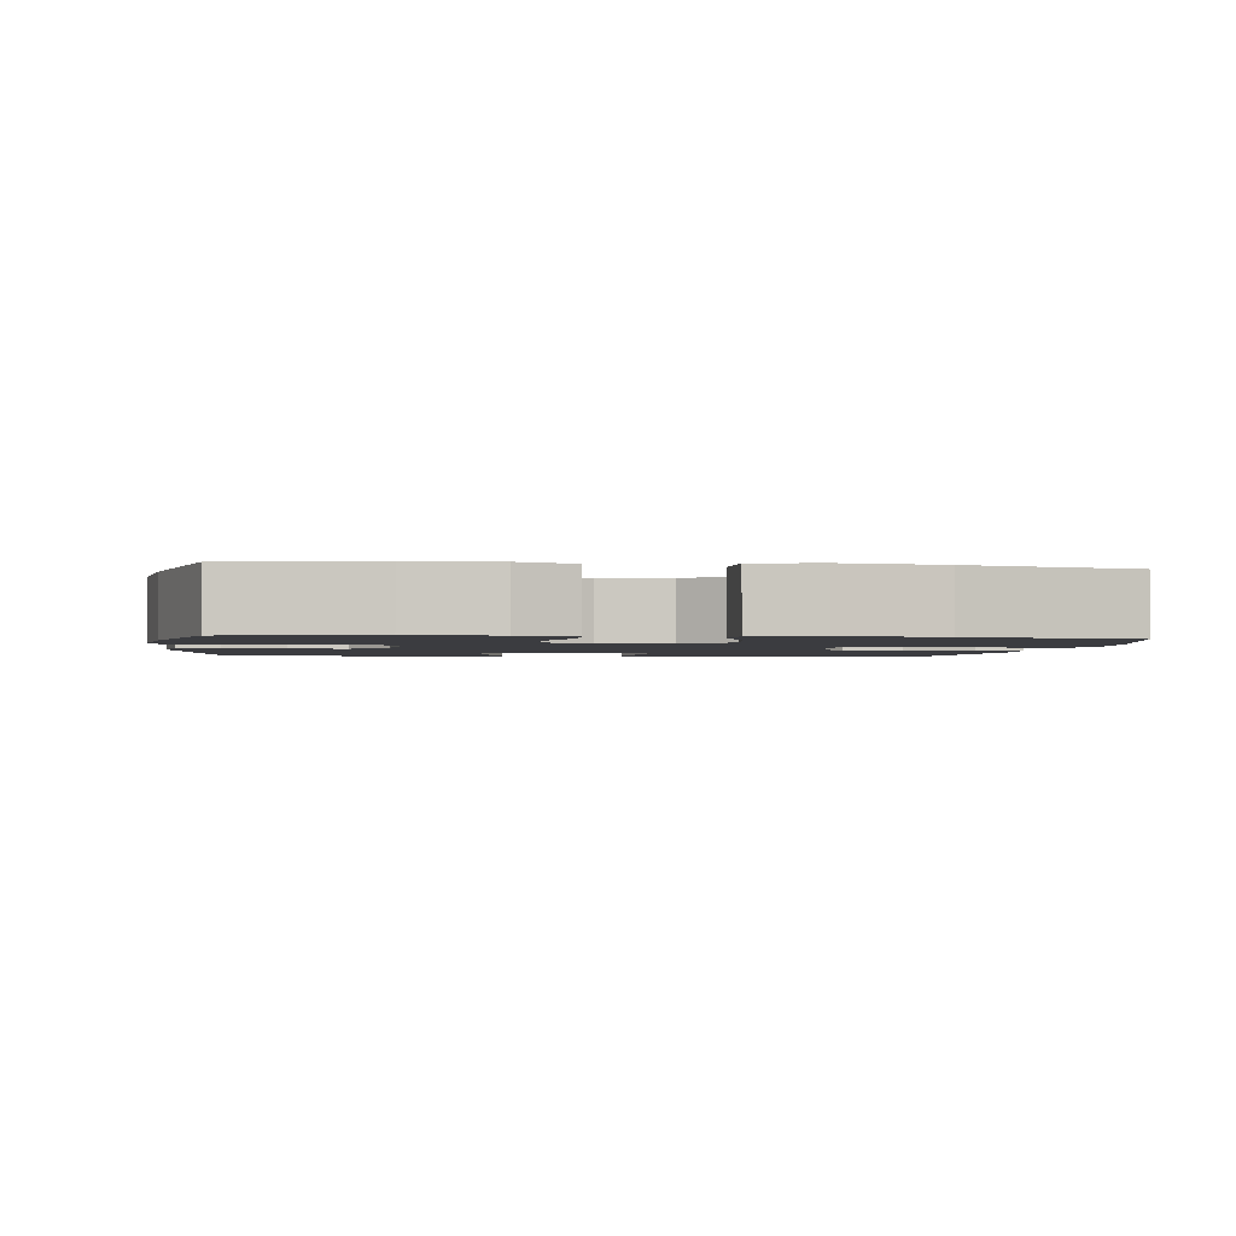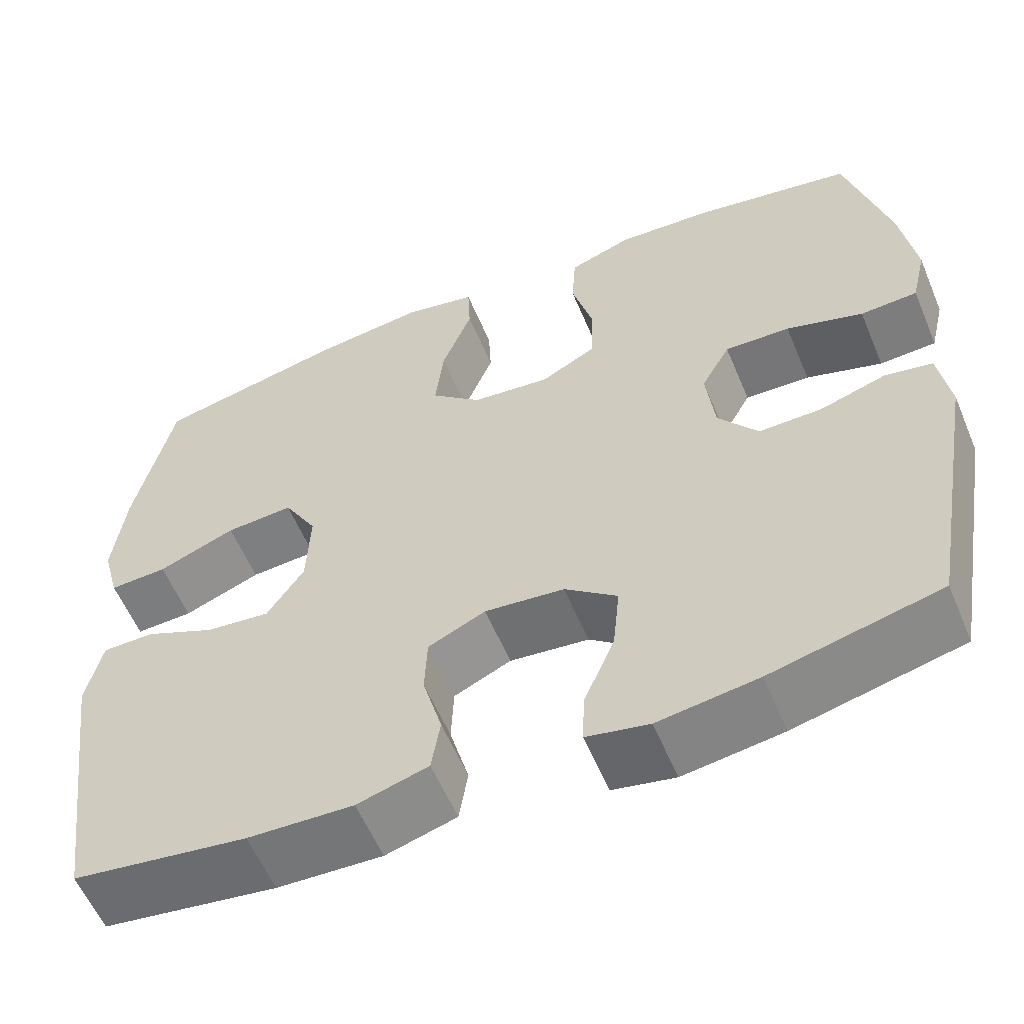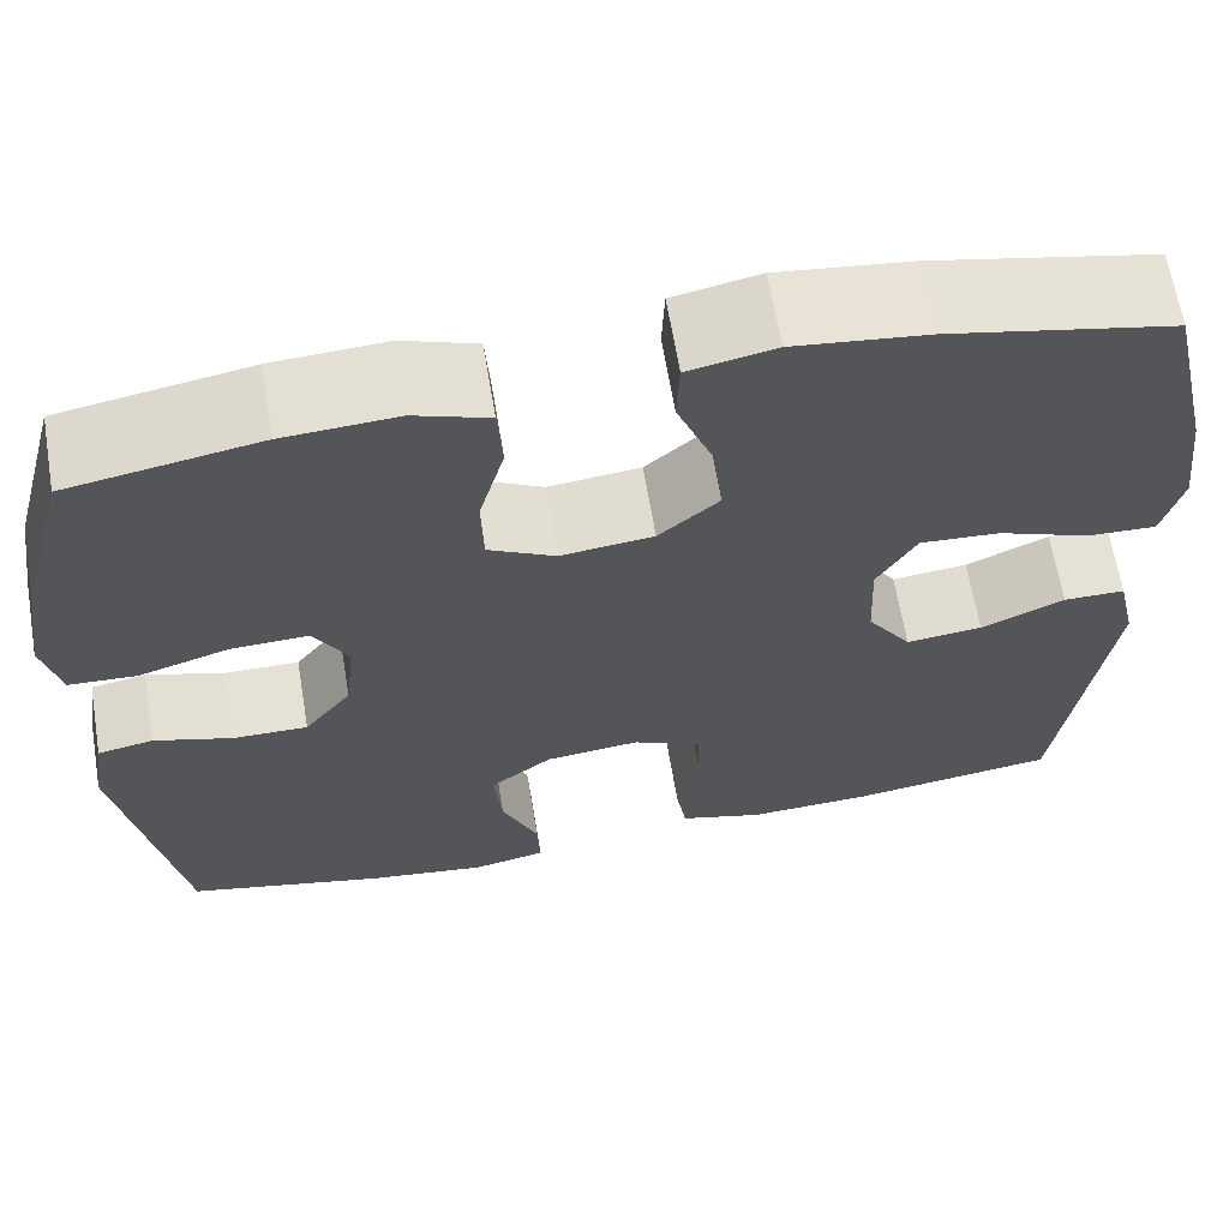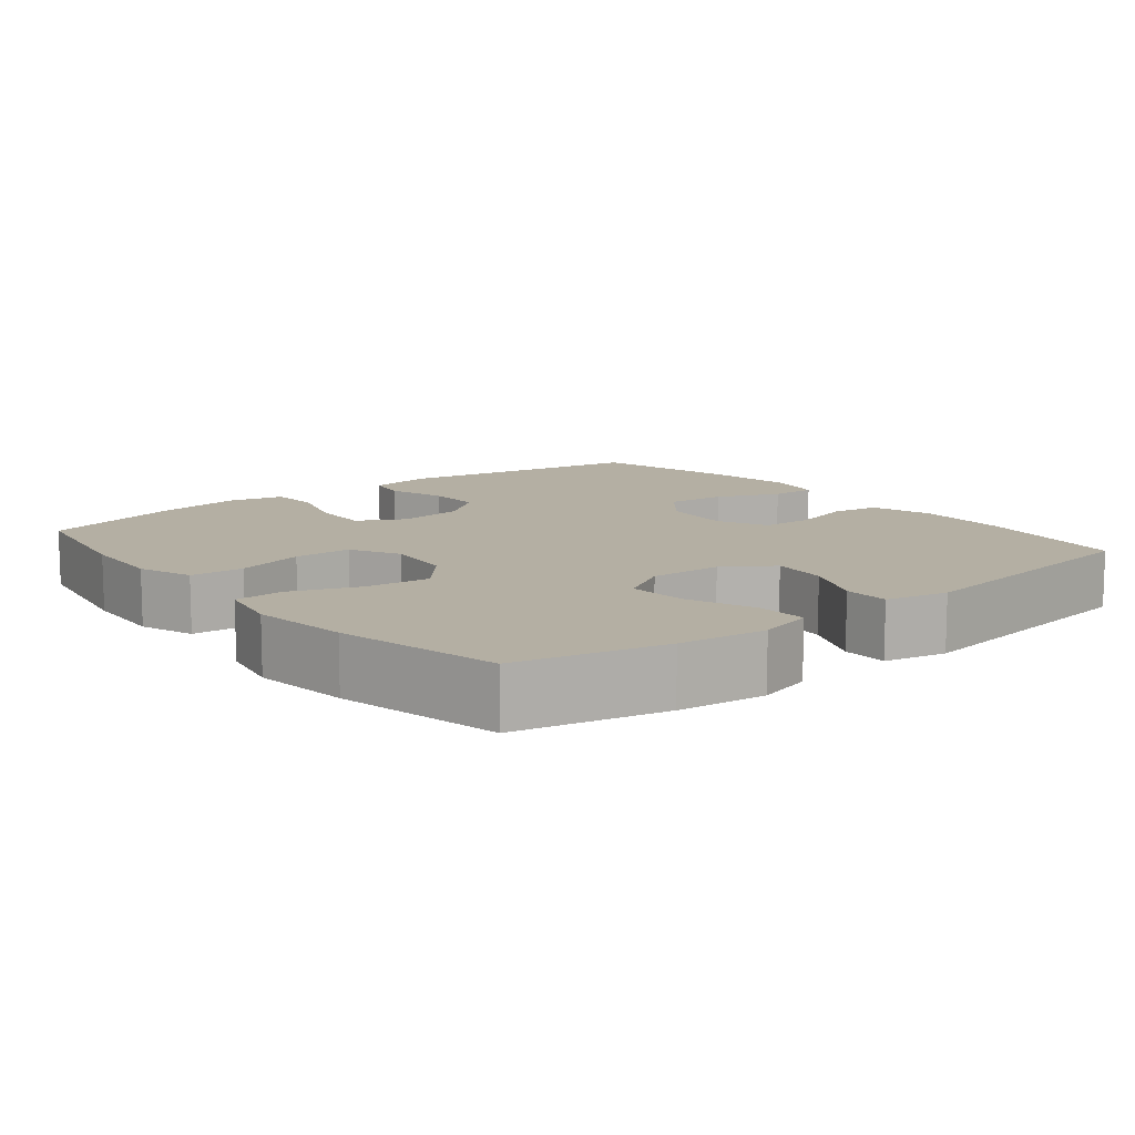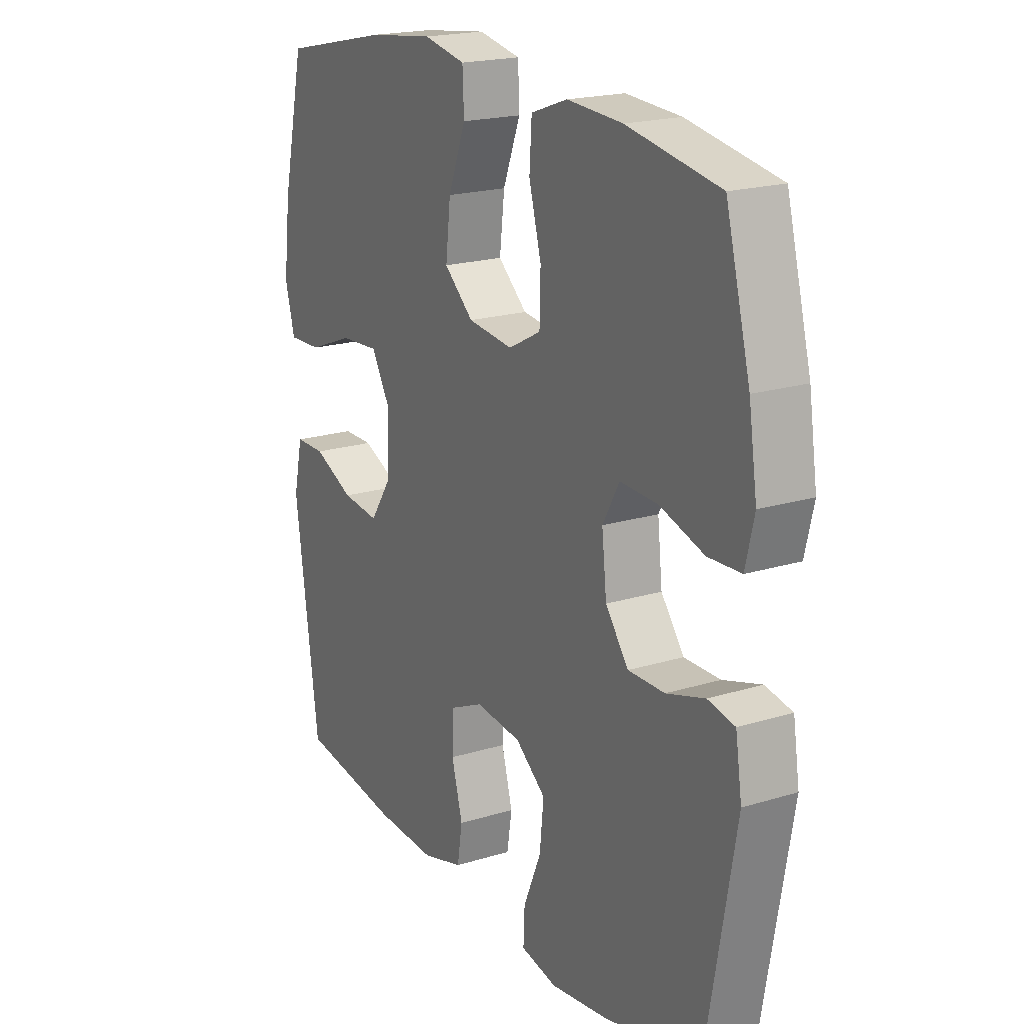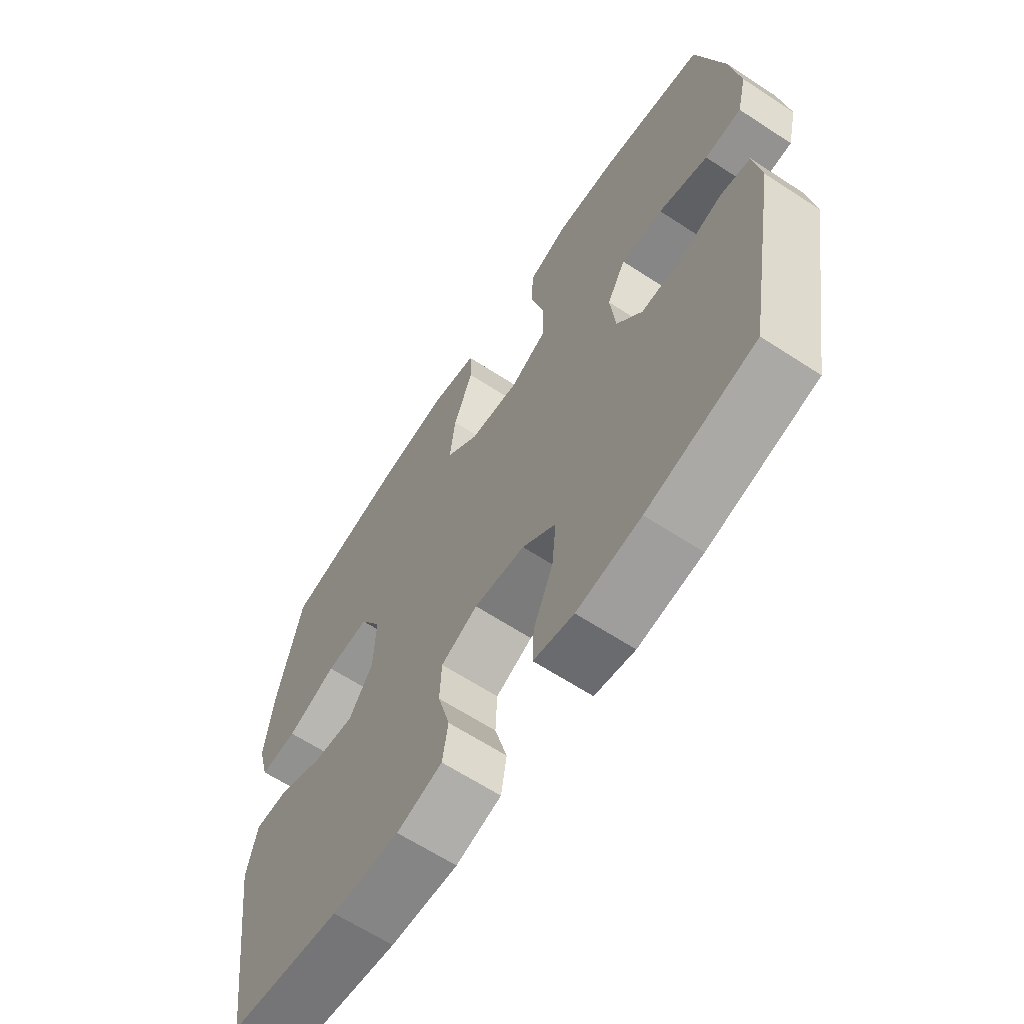
<metadata>
{"format":"obj","ext":"obj","renderer":"f3d","projection":"perspective","resolution":1024,"background":"white","views":[{"elev":-2.0,"azim":-8.0,"up":"+Y"},{"elev":-57.9,"azim":-157.3,"up":"+Z"},{"elev":64.8,"azim":-9.5,"up":"+Z"},{"elev":11.2,"azim":51.0,"up":"+Y"},{"elev":19.7,"azim":-119.7,"up":"+Z"},{"elev":-64.0,"azim":-123.4,"up":"+Z"}]}
</metadata>
<code>
o path570
v 0.2743 0.0375 0.5476
v 0.1377 0.0375 0.5642
v 0.04925 0.0375 0.546
v 0.04628 0.0375 0.4776
v 0.08315 0.0375 0.3823
v 0.09348 0.0375 0.2935
v 0.03191 0.0375 0.2392
v -0.06289 0.0375 0.2282
v -0.1312 0.0375 0.2642
v -0.1331 0.0375 0.3444
v -0.1073 0.0375 0.4396
v -0.1122 0.0375 0.5138
v -0.1883 0.0375 0.5408
v -0.3046 0.0375 0.5337
v -0.4987 0.0375 0.4982
v -0.5504 0.0375 0.3011
v -0.5682 0.0375 0.1833
v -0.5501 0.0375 0.1068
v -0.4808 0.0375 0.1035
v -0.3875 0.0375 0.1327
v -0.3082 0.0375 0.1357
v -0.2731 0.0375 0.07279
v -0.2831 0.0375 -0.01874
v -0.3316 0.0375 -0.08257
v -0.4084 0.0375 -0.08174
v -0.4891 0.0375 -0.05688
v -0.5461 0.0375 -0.06803
v -0.5597 0.0375 -0.1563
v -0.4987 0.0375 -0.5037
v -0.294 0.0375 -0.5518
v -0.1729 0.0375 -0.5688
v -0.0969 0.0375 -0.5532
v -0.09965 0.0375 -0.4905
v -0.137 0.0375 -0.4024
v -0.1452 0.0375 -0.3202
v -0.08119 0.0375 -0.27
v 0.01568 0.0375 -0.2596
v 0.08559 0.0375 -0.2916
v 0.08872 0.0375 -0.3631
v 0.06545 0.0375 -0.4481
v 0.07617 0.0375 -0.5146
v 0.1625 0.0375 -0.5395
v 0.2907 0.0375 -0.534
v 0.503 0.0375 -0.5037
v 0.5529 0.0375 -0.1401
v 0.5334 0.0375 -0.05352
v 0.4701 0.0375 -0.05323
v 0.3845 0.0375 -0.09178
v 0.3063 0.0375 -0.1005
v 0.261 0.0375 -0.03304
v 0.2567 0.0375 0.06788
v 0.2971 0.0375 0.1373
v 0.3792 0.0375 0.1319
v 0.4734 0.0375 0.0952
v 0.5438 0.0375 0.0925
v 0.5644 0.0375 0.1692
v 0.5498 0.0375 0.2915
v 0.503 0.0375 0.4982
v 0.2743 -0.0375 0.5476
v 0.1377 -0.0375 0.5642
v 0.04925 -0.0375 0.546
v 0.04628 -0.0375 0.4776
v 0.08315 -0.0375 0.3823
v 0.09348 -0.0375 0.2935
v 0.03191 -0.0375 0.2392
v -0.06289 -0.0375 0.2282
v -0.1312 -0.0375 0.2642
v -0.1331 -0.0375 0.3444
v -0.1073 -0.0375 0.4396
v -0.1122 -0.0375 0.5138
v -0.1883 -0.0375 0.5408
v -0.3046 -0.0375 0.5337
v -0.4987 -0.0375 0.4982
v -0.5504 -0.0375 0.3011
v -0.5682 -0.0375 0.1833
v -0.5501 -0.0375 0.1068
v -0.4808 -0.0375 0.1035
v -0.3875 -0.0375 0.1327
v -0.3082 -0.0375 0.1357
v -0.2731 -0.0375 0.07279
v -0.2831 -0.0375 -0.01874
v -0.3316 -0.0375 -0.08257
v -0.4084 -0.0375 -0.08174
v -0.4891 -0.0375 -0.05688
v -0.5461 -0.0375 -0.06803
v -0.5597 -0.0375 -0.1563
v -0.4987 -0.0375 -0.5037
v -0.294 -0.0375 -0.5518
v -0.1729 -0.0375 -0.5688
v -0.0969 -0.0375 -0.5532
v -0.09965 -0.0375 -0.4905
v -0.137 -0.0375 -0.4024
v -0.1452 -0.0375 -0.3202
v -0.08119 -0.0375 -0.27
v 0.01568 -0.0375 -0.2596
v 0.08559 -0.0375 -0.2916
v 0.08872 -0.0375 -0.3631
v 0.06545 -0.0375 -0.4481
v 0.07617 -0.0375 -0.5146
v 0.1625 -0.0375 -0.5395
v 0.2907 -0.0375 -0.534
v 0.503 -0.0375 -0.5037
v 0.5529 -0.0375 -0.1401
v 0.5334 -0.0375 -0.05352
v 0.4701 -0.0375 -0.05323
v 0.3845 -0.0375 -0.09178
v 0.3063 -0.0375 -0.1005
v 0.261 -0.0375 -0.03304
v 0.2567 -0.0375 0.06788
v 0.2971 -0.0375 0.1373
v 0.3792 -0.0375 0.1319
v 0.4734 -0.0375 0.0952
v 0.5438 -0.0375 0.0925
v 0.5644 -0.0375 0.1692
v 0.5498 -0.0375 0.2915
v 0.503 -0.0375 0.4982
v -0.5504 0.0375 0.3011
v -0.5682 0.0375 0.1833
v -0.5501 0.0375 0.1068
v -0.5501 0.0375 0.1068
v -0.5461 0.0375 -0.06803
v -0.5461 0.0375 -0.06803
v -0.5597 0.0375 -0.1563
v -0.4808 0.0375 0.1035
v -0.4891 0.0375 -0.05688
v -0.4987 0.0375 0.4982
v -0.4987 0.0375 0.4982
v -0.4987 0.0375 -0.5037
v -0.4987 0.0375 -0.5037
v -0.4084 0.0375 -0.08174
v -0.3875 0.0375 0.1327
v -0.3046 0.0375 0.5337
v -0.3316 0.0375 -0.08257
v -0.294 0.0375 -0.5518
v -0.3082 0.0375 0.1357
v -0.3082 0.0375 0.1357
v -0.2831 0.0375 -0.01874
v -0.2731 0.0375 0.07279
v -0.1883 0.0375 0.5408
v -0.1729 0.0375 -0.5688
v -0.1122 0.0375 0.5138
v -0.1122 0.0375 0.5138
v -0.137 0.0375 -0.4024
v -0.1452 0.0375 -0.3202
v -0.0969 0.0375 -0.5532
v -0.0969 0.0375 -0.5532
v -0.1312 0.0375 0.2642
v -0.1312 0.0375 0.2642
v -0.1331 0.0375 0.3444
v -0.08119 0.0375 -0.27
v -0.09965 0.0375 -0.4905
v -0.1073 0.0375 0.4396
v -0.06289 0.0375 0.2282
v 0.01568 0.0375 -0.2596
v 0.03191 0.0375 0.2392
v 0.08559 0.0375 -0.2916
v 0.08559 0.0375 -0.2916
v 0.09348 0.0375 0.2935
v 0.04925 0.0375 0.546
v 0.04925 0.0375 0.546
v 0.04628 0.0375 0.4776
v 0.08315 0.0375 0.3823
v 0.1377 0.0375 0.5642
v 0.08872 0.0375 -0.3631
v 0.06545 0.0375 -0.4481
v 0.07617 0.0375 -0.5146
v 0.07617 0.0375 -0.5146
v 0.1625 0.0375 -0.5395
v 0.2743 0.0375 0.5476
v 0.261 0.0375 -0.03304
v 0.2567 0.0375 0.06788
v 0.2907 0.0375 -0.534
v 0.2971 0.0375 0.1373
v 0.2971 0.0375 0.1373
v 0.3063 0.0375 -0.1005
v 0.3063 0.0375 -0.1005
v 0.3792 0.0375 0.1319
v 0.3845 0.0375 -0.09178
v 0.4734 0.0375 0.0952
v 0.4701 0.0375 -0.05323
v 0.5334 0.0375 -0.05352
v 0.5334 0.0375 -0.05352
v 0.5438 0.0375 0.0925
v 0.5438 0.0375 0.0925
v 0.503 0.0375 0.4982
v 0.503 0.0375 0.4982
v 0.503 0.0375 -0.5037
v 0.503 0.0375 -0.5037
v 0.5498 0.0375 0.2915
v 0.5529 0.0375 -0.1401
v 0.5644 0.0375 0.1692
v -0.5504 -0.0375 0.3011
v -0.5682 -0.0375 0.1833
v -0.5501 -0.0375 0.1068
v -0.5501 -0.0375 0.1068
v -0.5461 -0.0375 -0.06803
v -0.5461 -0.0375 -0.06803
v -0.5597 -0.0375 -0.1563
v -0.4808 -0.0375 0.1035
v -0.4891 -0.0375 -0.05688
v -0.4987 -0.0375 0.4982
v -0.4987 -0.0375 0.4982
v -0.4987 -0.0375 -0.5037
v -0.4987 -0.0375 -0.5037
v -0.4084 -0.0375 -0.08174
v -0.3875 -0.0375 0.1327
v -0.3046 -0.0375 0.5337
v -0.3316 -0.0375 -0.08257
v -0.294 -0.0375 -0.5518
v -0.3082 -0.0375 0.1357
v -0.3082 -0.0375 0.1357
v -0.2831 -0.0375 -0.01874
v -0.2731 -0.0375 0.07279
v -0.1883 -0.0375 0.5408
v -0.1729 -0.0375 -0.5688
v -0.1122 -0.0375 0.5138
v -0.1122 -0.0375 0.5138
v -0.137 -0.0375 -0.4024
v -0.1452 -0.0375 -0.3202
v -0.0969 -0.0375 -0.5532
v -0.0969 -0.0375 -0.5532
v -0.1312 -0.0375 0.2642
v -0.1312 -0.0375 0.2642
v -0.1331 -0.0375 0.3444
v -0.08119 -0.0375 -0.27
v -0.09965 -0.0375 -0.4905
v -0.1073 -0.0375 0.4396
v -0.06289 -0.0375 0.2282
v 0.01568 -0.0375 -0.2596
v 0.03191 -0.0375 0.2392
v 0.08559 -0.0375 -0.2916
v 0.08559 -0.0375 -0.2916
v 0.09348 -0.0375 0.2935
v 0.04925 -0.0375 0.546
v 0.04925 -0.0375 0.546
v 0.04628 -0.0375 0.4776
v 0.08315 -0.0375 0.3823
v 0.1377 -0.0375 0.5642
v 0.08872 -0.0375 -0.3631
v 0.06545 -0.0375 -0.4481
v 0.07617 -0.0375 -0.5146
v 0.07617 -0.0375 -0.5146
v 0.1625 -0.0375 -0.5395
v 0.2743 -0.0375 0.5476
v 0.261 -0.0375 -0.03304
v 0.2567 -0.0375 0.06788
v 0.2907 -0.0375 -0.534
v 0.2971 -0.0375 0.1373
v 0.2971 -0.0375 0.1373
v 0.3063 -0.0375 -0.1005
v 0.3063 -0.0375 -0.1005
v 0.3792 -0.0375 0.1319
v 0.3845 -0.0375 -0.09178
v 0.4734 -0.0375 0.0952
v 0.4701 -0.0375 -0.05323
v 0.5334 -0.0375 -0.05352
v 0.5334 -0.0375 -0.05352
v 0.5438 -0.0375 0.0925
v 0.5438 -0.0375 0.0925
v 0.503 -0.0375 0.4982
v 0.503 -0.0375 0.4982
v 0.503 -0.0375 -0.5037
v 0.503 -0.0375 -0.5037
v 0.5498 -0.0375 0.2915
v 0.5529 -0.0375 -0.1401
v 0.5644 -0.0375 0.1692
f 247 239 243
f 214 224 227
f 265 253 262
f 215 218 209
f 248 233 246
f 209 219 203
f 236 238 234
f 212 228 213
f 262 250 247
f 238 237 244
f 233 248 244
f 245 231 250
f 220 226 215
f 207 192 210
f 203 219 205
f 203 205 198
f 245 228 229
f 258 266 254
f 229 212 225
f 218 215 226
f 247 250 231
f 218 219 209
f 253 265 255
f 264 252 266
f 231 245 229
f 210 192 206
f 264 244 248
f 254 266 252
f 205 200 198
f 206 193 199
f 213 222 210
f 214 227 216
f 208 225 212
f 225 208 219
f 205 219 208
f 229 228 212
f 198 200 196
f 192 207 201
f 252 264 248
f 206 192 193
f 241 243 240
f 224 210 222
f 245 230 228
f 246 233 230
f 228 222 213
f 250 262 253
f 210 224 207
f 244 237 233
f 199 193 194
f 246 230 245
f 247 231 239
f 260 244 264
f 256 255 265
f 240 243 239
f 207 224 214
f 237 238 236
f 16 17 75 74
f 17 120 195 75
f 122 28 86 197
f 18 19 77 76
f 26 27 85 84
f 127 16 74 202
f 28 129 204 86
f 25 26 84 83
f 19 20 78 77
f 14 15 73 72
f 24 25 83 82
f 29 30 88 87
f 20 136 211 78
f 23 24 82 81
f 21 22 80 79
f 13 14 72 71
f 30 31 89 88
f 22 23 81 80
f 142 13 71 217
f 34 35 93 92
f 31 146 221 89
f 148 10 68 223
f 35 36 94 93
f 33 34 92 91
f 32 33 91 90
f 11 12 70 69
f 10 11 69 68
f 8 9 67 66
f 36 37 95 94
f 7 8 66 65
f 37 157 232 95
f 6 7 65 64
f 160 4 62 235
f 4 5 63 62
f 2 3 61 60
f 39 40 98 97
f 40 167 242 98
f 41 42 100 99
f 5 6 64 63
f 38 39 97 96
f 1 2 60 59
f 50 51 109 108
f 42 43 101 100
f 51 174 249 109
f 176 50 108 251
f 52 53 111 110
f 48 49 107 106
f 53 54 112 111
f 47 48 106 105
f 182 47 105 257
f 54 184 259 112
f 186 1 59 261
f 43 188 263 101
f 57 58 116 115
f 45 46 104 103
f 44 45 103 102
f 56 57 115 114
f 55 56 114 113
f 172 168 164
f 139 152 149
f 190 187 178
f 140 134 143
f 173 171 158
f 134 128 144
f 161 159 163
f 137 138 153
f 187 172 175
f 163 169 162
f 158 169 173
f 170 175 156
f 145 140 151
f 132 135 117
f 128 130 144
f 128 123 130
f 170 154 153
f 183 179 191
f 154 150 137
f 143 151 140
f 172 156 175
f 143 134 144
f 178 180 190
f 189 191 177
f 156 154 170
f 135 131 117
f 189 173 169
f 179 177 191
f 130 123 125
f 131 124 118
f 138 135 147
f 139 141 152
f 133 137 150
f 150 144 133
f 130 133 144
f 154 137 153
f 123 121 125
f 117 126 132
f 177 173 189
f 131 118 117
f 166 165 168
f 149 147 135
f 170 153 155
f 171 155 158
f 153 138 147
f 175 178 187
f 135 132 149
f 169 158 162
f 124 119 118
f 171 170 155
f 172 164 156
f 185 189 169
f 181 190 180
f 165 164 168
f 132 139 149
f 162 161 163

</code>
